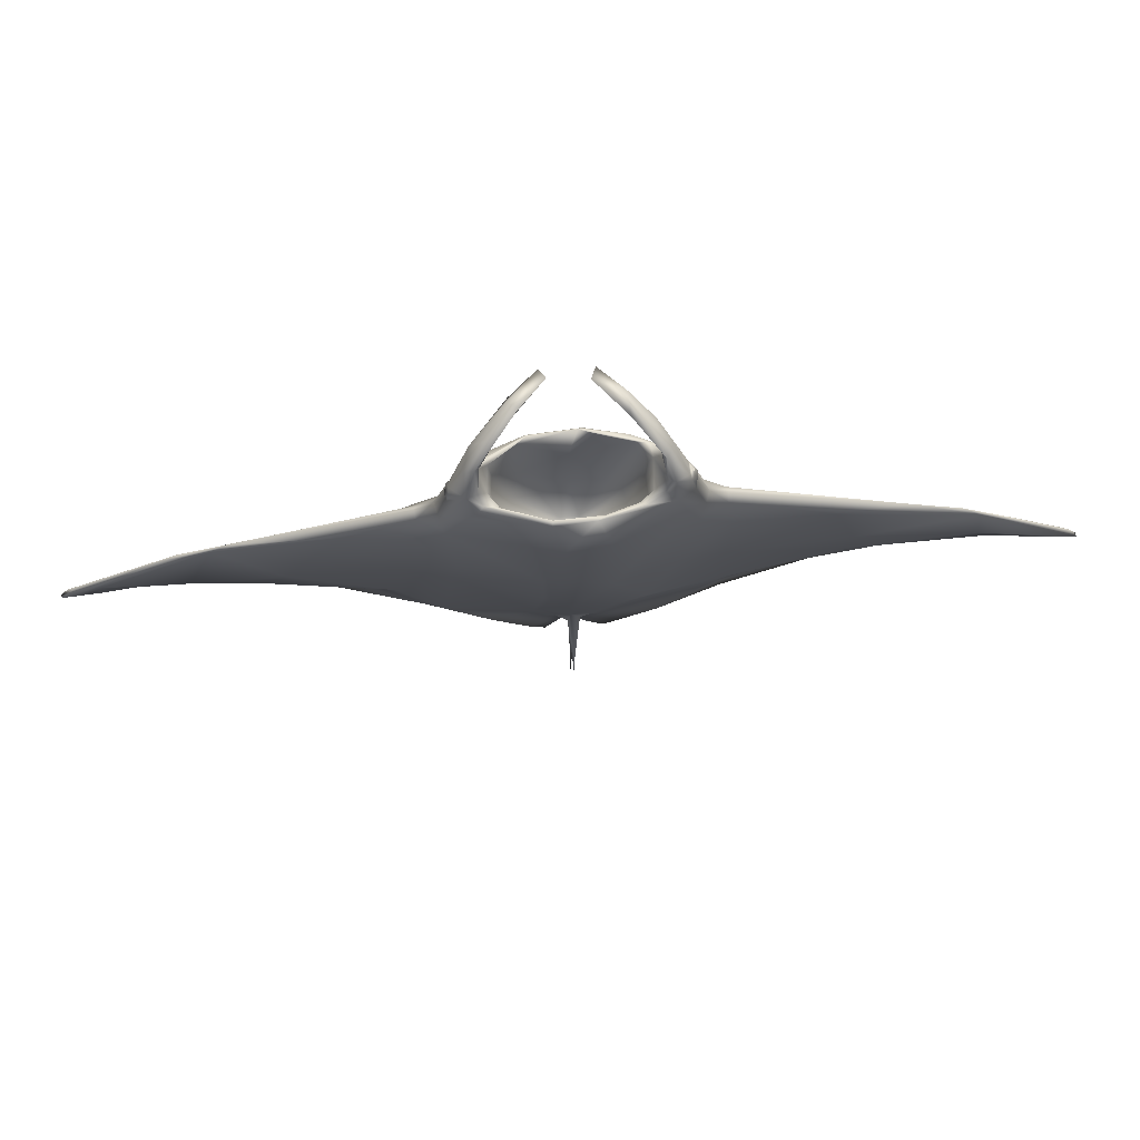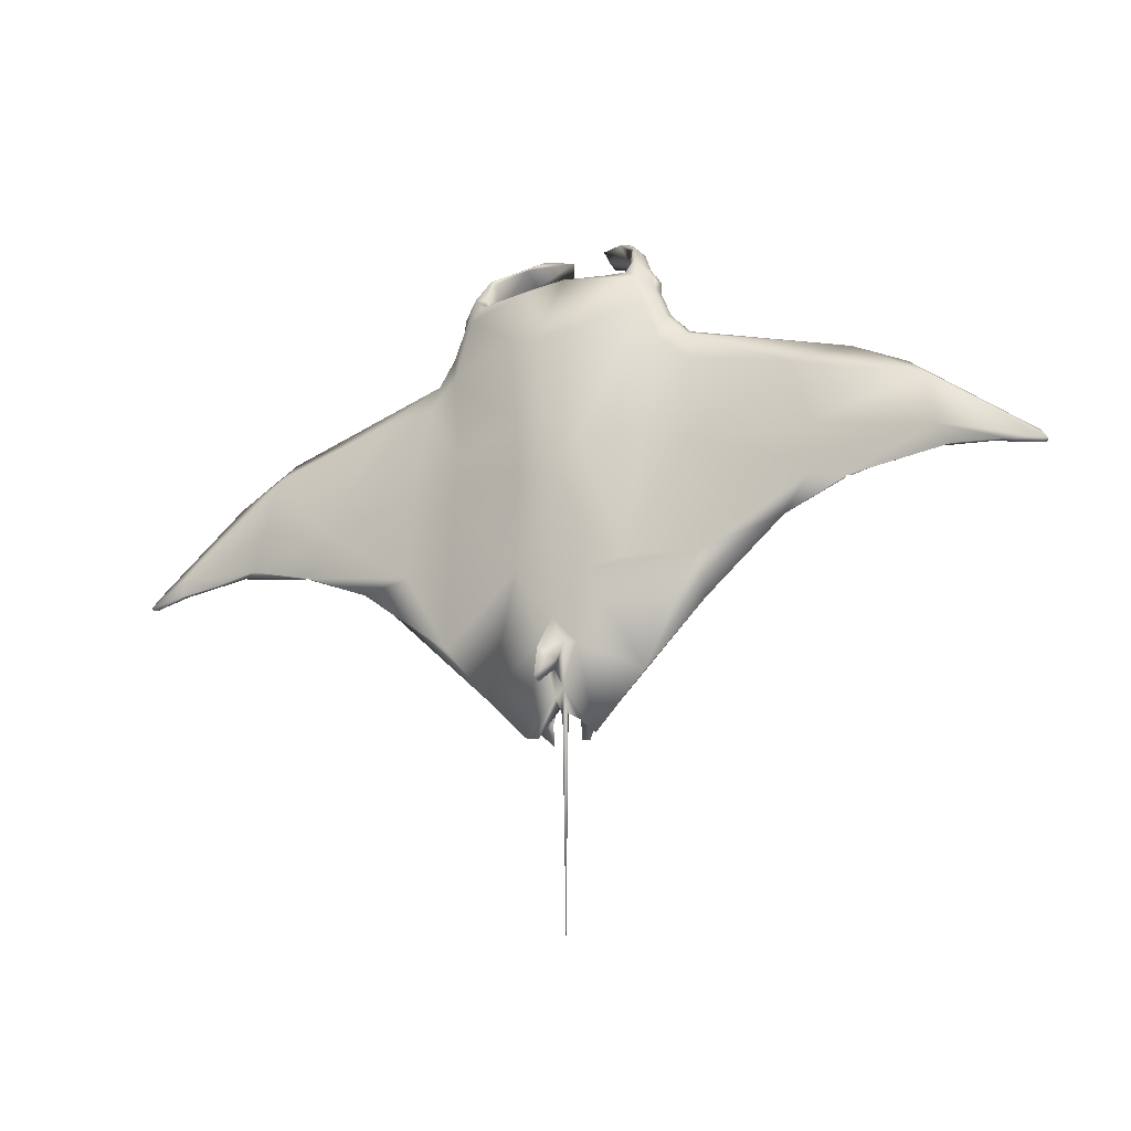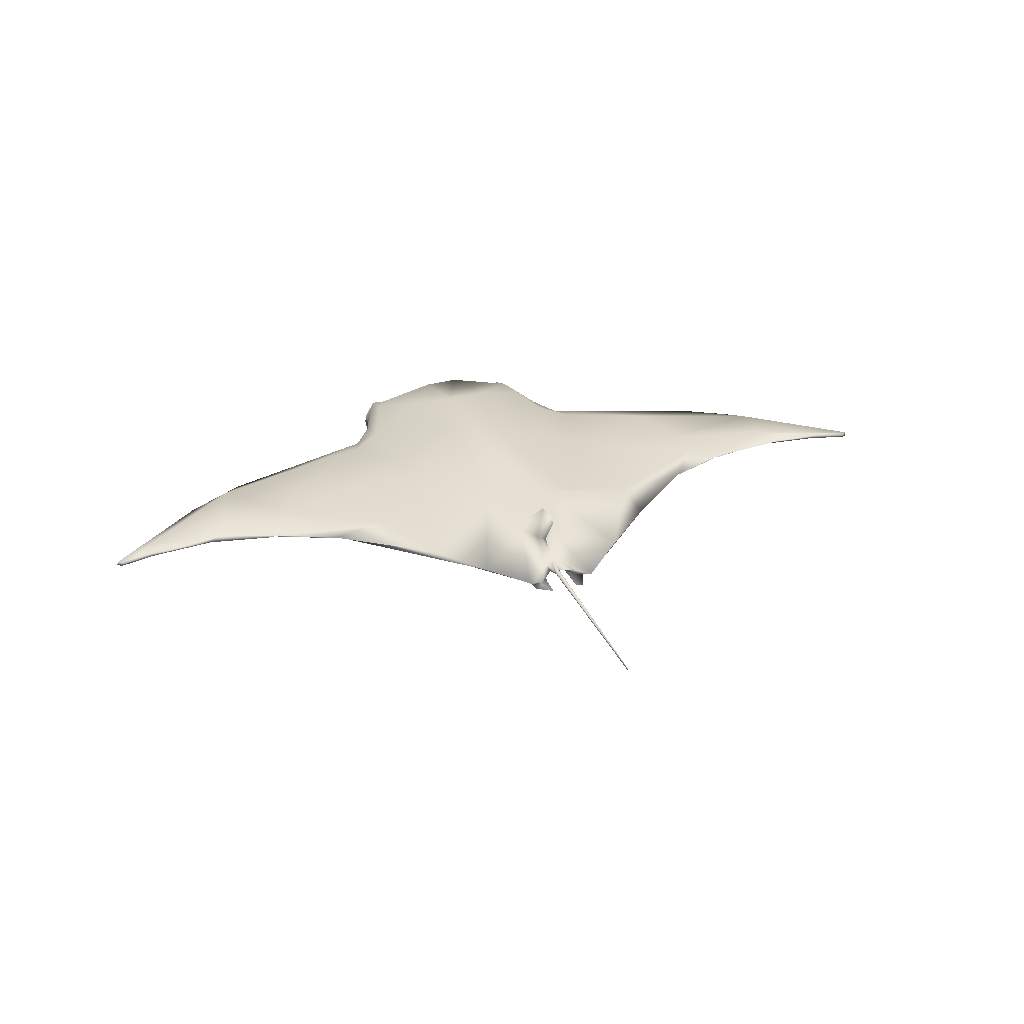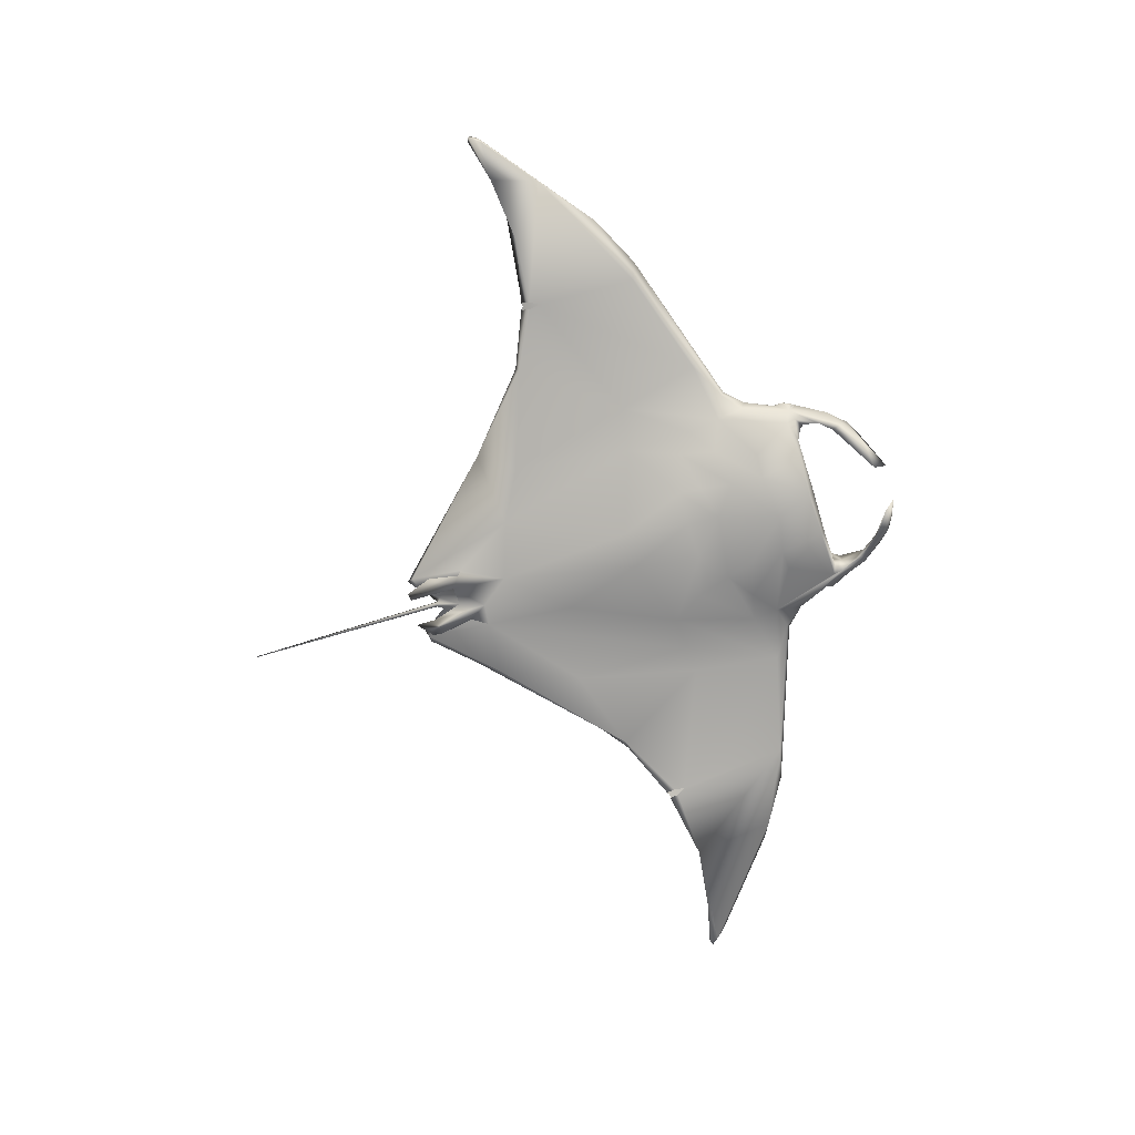
<metadata>
{"format":"obj","ext":"obj","renderer":"f3d","projection":"perspective","resolution":1024,"background":"white","views":[{"elev":72.6,"azim":176.4,"up":"+Z"},{"elev":-22.2,"azim":-153.9,"up":"+Z"},{"elev":30.0,"azim":160.0,"up":"+Y"},{"elev":-77.2,"azim":-73.4,"up":"+Y"}]}
</metadata>
<code>
o manta:pPlane3_Untitled
v -17.85 -3.984 69.69
v -118.8 12.97 34.2
v -152.4 13.58 24.46
v -205.5 11.67 -18.96
v 20.01 -3.165 -5.286
v -3.279 11.52 -118.7
v -120.5 12.3 -24.16
v -122 12.76 -22.89
v 64.98 5.254 58.23
v 147 12.17 -14.89
v 72.85 11.85 -50.95
v 23.3 9.687 -98.02
v 31.99 33.1 68.4
v 164.4 15.06 29.91
v 217.9 14.41 -12.1
v 136.4 16.3 -6.194
v 146.8 12.18 -24.11
v 27.89 6.244 -112
v 20.13 8.055 -123.5
v -6.759 -6.818 69.07
v -25.05 0.2036 49.8
v -34.29 14.19 94.55
v -34.64 11.74 93.1
v -35.39 12.61 92.88
v -35.35 14.48 93.75
v 14.06 17.1 30.41
v -33.44 16.61 96.35
v 1.718 -20.26 123.5
v -24.2 19.62 100.3
v -19.49 -3.29 109.7
v -12.24 -7.74 116
v 2.299 -15.69 125.1
v 0.6247 29.87 91.96
v -13.48 25.32 91.94
v -18.98 20.67 92.54
v 13.3 24.96 48.67
v 66.67 20.42 70.94
v 48.04 -2.227 107.1
v 46.83 18.16 92.93
v 50.31 20.59 98.43
v 27.52 26.44 66.23
v 38.18 15.64 59.44
v 14.44 11.51 -110.8
v 13.02 10.89 -209.4
v -37.27 5.756 40.08
v 7.013 -5.311 42.35
v -49.93 10.47 61.26
v -179.3 12.42 2.608
v -120.6 12.23 -14.89
v -186.7 12.18 -19.97
v -36.99 6.489 7.313
v 6.333 -4.659 26.36
v -91.97 11.85 -33.91
v 2.483 -2.264 -5.679
v -18.62 9.491 -63.46
v 7.075 8.299 -99.45
v -0.9697 9.322 -93.22
v 6.198 9.276 -98.77
v 4.025 11.26 -116.5
v -2.649 33.93 65.97
v -32.68 24.75 76.81
v -39.35 22.53 57.5
v 11.78 35.92 24.68
v -40.81 20.1 69.86
v -42.47 15.02 71.53
v -53.45 20.45 45.65
v -50.89 16.83 59.81
v -98.04 16.61 35.55
v -127.4 14.39 37.18
v -160.9 14.47 16.59
v -210.1 14.18 -23.62
v -163.3 14.48 -7.649
v -32.08 25.14 12.1
v 11.41 33.21 -16.58
v -52.06 20.69 5.314
v -20.23 22.36 -45.5
v -53.49 16.07 -45.96
v 13.98 22.5 -68.35
v -3.422 25.21 -49.75
v -26.61 13.96 -96.71
v 5.195 12.96 -114.5
v -2.238 12.77 -121.6
v -50.85 13.03 62.49
v -207.8 12.77 -19.76
v -210 11.83 -24.7
v -207.3 13.26 -25.31
v 10.36 10.75 -107.8
v -192.8 13.86 -20.81
v -169.2 12.82 -17.46
v -123.1 11.99 -18.96
v -119.8 11.94 -19.8
v -92.77 12.72 -35.52
v -123.9 12.26 -23.25
v -1.885 6.574 -110.2
v 6.747 8.166 -122.5
v 15.18 -9.504 72.03
v 39.14 -3.103 38.81
v 24.95 -3.917 27.04
v 76.09 10.64 61.45
v 141.7 13.15 39.66
v 233.6 11.65 -20.31
v 235.1 11.81 -24.64
v 91.33 10.66 51.69
v 45.16 0.9983 22.03
v 85.34 9.051 9.241
v 55.38 4.694 7.002
v 71.9 7.956 7.396
v 33.31 5.103 -43.85
v 30.66 9.355 -87.67
v 20.09 8.167 -86.54
v 57.39 12.29 -89.59
v 29 11.56 -119.4
v 16.05 10.71 -107.8
v 25.67 12.96 -120.7
v 65.58 22.53 58.51
v 16.7 35.29 63.21
v 156.4 14.35 36.4
v 107.1 17.18 45.5
v 186.5 13.88 18.84
v 79.51 20.24 47.33
v 127.7 16.93 13.08
v 86.78 20.01 6.575
v 61.79 24.33 17.69
v 26.29 34.48 23.21
v 26.21 32.91 -5.723
v 64.84 22.31 -2.526
v 91.84 16.29 -34.53
v 30.64 26.07 -44.95
v 49.99 13.86 -99.79
v 17.03 13.25 -102.9
v 21.24 19.87 -76.47
v 31.77 12.7 -119.3
v 77.41 12.76 62.3
v 229.9 12.76 -16.08
v 216.3 12.39 -20.78
v 202.2 12.95 -18.33
v 218.7 13.92 -20.7
v 178.9 13.99 -14.8
v 149.5 11.93 -18.96
v 146.2 11.77 -19.8
v 148.4 13.18 -23.24
v 116.8 12.69 -37.12
v 71.7 14.51 -72.44
v 184.1 12.12 -16.89
v 25.25 8.053 -95.3
v 20.26 8.573 -113.3
v 27.43 6.862 -116.6
v 13.28 22.09 -93
v 11.69 23 -88.4
v 13.25 38.97 -88.16
v 13.51 41.31 -101.7
v 42.96 -4.428 69.64
v 54.67 3.548 91.57
v -7.604 -5.041 53.28
v 34.92 -4.803 52.86
v -28.11 2.76 32.62
v -9.172 -3.159 37.9
v -9.91 -2.313 26.91
v 34.81 -3.221 28.52
v -34.33 12.44 93.87
v -35.04 12.06 92.92
v -34.81 14.4 94.22
v -35.38 13.45 93.39
v 21.66 31.02 92.34
v 7.626 -8.34 89.11
v -10.74 -3.997 90.41
v -28.22 2.866 89.21
v 21.85 32.99 90.61
v -28.61 25.12 90.55
v 3.841 32.34 92.73
v -16.23 26.94 92.96
v -27.47 21.28 101.7
v -33.22 9.095 91.76
v -23.79 15.07 111.8
v -24.38 0.07607 103.4
v -20.9 -0.6351 114.8
v -26.92 8.027 109.8
v -10.5 1.066 123.2
v -9.975 -9.855 122.6
v 4.034 -12.52 130
v -23.6 11.07 99.42
v -24.51 7.138 95.8
v -21.86 12.13 111.2
v -36.66 12.8 85.46
v -34.71 11.92 93.14
v -34.72 14.28 94.31
v -36.14 18.69 85.29
v -34.97 11.96 92.94
v -37.17 12.92 90.04
v 9.438 -6.731 91.98
v -18.59 0.6363 91.9
v 2.558 -4.818 90.75
v -19.73 6.719 90.9
v 13.12 -4.947 69.17
v -12.31 -0.5207 90.66
v 13.3 29.46 72.21
v -5.525 25.67 69.28
v -17.21 19.34 79.1
v -0.9674 1.413 54.43
v -7.949 6.671 55.24
v -16.55 5.114 78.8
v 1.145 21.86 47.27
v -9.949 15.45 56.25
v 13.83 -0.1032 49.39
v 18.2 9.459 32.31
v 9.626 9.375 32.33
v 8.043 15.8 32.32
v 68.91 12.99 70.96
v 50.56 25.8 91.57
v 55.27 25.84 85.8
v 63.02 17.48 84.68
v 61.63 9.952 86.46
v 55.3 22.1 98.97
v 60.09 11.82 94.3
v 52.61 3.627 108.2
v 50.65 15.43 111.1
v 46.33 6.015 117.8
v 36.72 -11.53 117.7
v 37.49 -7.521 123
v 24.16 -20.57 123.4
v 46.08 5.694 90.64
v 48.46 23.95 93.61
v 50.13 9.642 97.6
v 37.87 -8.01 116.3
v 38.34 1.539 121.3
v 32.07 -3.895 126.9
v 21.16 -14.45 129.1
v 62.41 18.62 90.66
v 62.97 11.91 89.88
v 63.76 15.62 88.37
v 34.54 -2.136 90.39
v 50.32 5.492 93.3
v 41.99 24.36 91.96
v 45.29 13.74 77.99
v 33.35 0.5768 65.38
v 44.66 6.478 80.34
v 43.43 21.35 80.33
v 36.93 8.456 57.34
v 25 21.63 45.86
v 16.01 9.224 -98.92
v 11.92 11.6 -110.2
v 13.2 12.3 -111.7
v 13.32 10.35 -209
v -40.73 9.396 68.7
v -39.31 6.356 56.16
v -68.13 10.97 51.16
v -58.18 8.956 10.79
v -43.71 11.73 -50.14
v 9.117 6.78 -72.48
v -108.4 16.57 3.235
v -3.599 33.28 10.07
v 4.147 18.97 -80.42
v 12.44 14.2 -99.2
v -153.8 11.93 -16.42
v -108 15.6 -15.74
v -55.04 12.62 -67.73
v 1.089 7.917 -94.95
v 2.955 7.575 -122.7
v 52.56 0.4542 48.41
v 179.3 12.99 23.05
v 76.76 16.57 60.28
v 236.4 14.25 -23.63
v 237.2 12.92 -23.98
v 233.6 13.39 -25.26
v 150.3 12.1 -23.2
v 113.4 11.87 -37.37
v 9.635 20.6 -80.76
v 15.34 20.12 -86.04
v 13.28 37.92 -104
v 33.43 -7.042 68.9
v 66.25 5.865 45.8
v -28.79 4.665 93.38
v -19.46 5.92 118.4
v -23.65 22.83 94.91
v -34.26 18.38 93.73
v -36.18 18.44 90.97
v -34.87 13.06 93.7
v 30.37 -6.162 90.3
v 55.29 13.48 106.3
v 53.83 3.757 96.41
v 49.52 2.778 104.3
v 49.02 13.83 110.4
v 30.14 -4.941 91.97
v 25.81 3.838 46.71
v 20.43 15.48 33.14
v 61.88 15.16 93.91
v 13.84 10 -111
v 12.24 10.15 -110.4
f 165 20 96
f 245 1 167
f 244 245 167
f 154 46 96
f 21 154 20
f 157 46 154
f 154 21 156
f 158 52 46
f 47 246 245
f 246 69 2
f 3 2 69
f 2 3 48
f 246 49 247
f 48 90 2
f 48 4 50
f 254 90 48
f 2 90 49
f 5 52 54
f 51 247 248
f 248 55 51
f 55 54 51
f 6 55 256
f 257 56 249
f 6 57 55
f 59 57 6
f 59 58 57
f 87 58 59
f 82 59 6
f 240 58 87
f 20 165 166
f 167 1 166
f 65 244 173
f 116 60 170
f 64 61 62
f 251 60 63
f 67 65 64
f 62 67 64
f 68 70 69
f 72 71 70
f 68 250 70
f 66 62 73
f 250 68 75
f 255 72 250
f 70 250 72
f 73 75 66
f 255 250 75
f 74 251 63
f 76 75 73
f 73 251 76
f 79 77 76
f 80 77 79
f 80 79 252
f 82 80 252
f 253 241 81
f 116 170 168
f 171 170 169
f 60 169 170
f 187 169 64
f 61 64 169
f 70 84 3
f 84 48 3
f 4 84 85
f 88 50 86
f 59 81 87
f 88 72 89
f 89 72 8
f 255 8 72
f 8 255 92
f 248 53 256
f 92 77 256
f 77 80 256
f 89 50 88
f 254 89 8
f 53 7 92
f 53 92 256
f 58 257 57
f 56 258 95
f 258 58 95
f 47 65 83
f 67 83 65
f 184 187 65
f 173 167 272
f 153 152 9
f 155 259 270
f 9 270 259
f 9 259 271
f 97 259 155
f 97 46 98
f 9 99 208
f 103 99 9
f 139 144 100
f 260 100 144
f 106 271 104
f 106 107 103
f 105 103 107
f 5 106 98
f 106 104 98
f 10 105 266
f 108 106 5
f 105 107 11
f 109 107 106
f 109 11 107
f 110 109 108
f 109 110 145
f 240 113 12
f 168 13 116
f 37 115 210
f 124 116 13
f 115 124 13
f 261 115 37
f 264 262 263
f 121 120 118
f 14 16 121
f 138 14 15
f 137 262 264
f 126 123 122
f 122 121 16
f 141 16 138
f 124 123 126
f 63 124 125
f 141 127 16
f 125 128 74
f 128 78 74
f 128 131 78
f 128 129 131
f 132 131 129
f 253 130 43
f 261 133 117
f 133 99 117
f 14 117 119
f 260 119 117
f 260 134 119
f 119 134 262
f 101 263 134
f 135 137 264
f 135 264 102
f 102 264 263
f 112 132 129
f 112 114 132
f 135 101 144
f 15 137 136
f 15 136 138
f 266 140 10
f 266 17 140
f 127 141 142
f 266 11 111
f 144 136 135
f 138 136 144
f 138 144 265
f 17 266 142
f 143 142 266
f 129 143 266
f 240 146 110
f 110 18 145
f 146 240 145
f 18 146 19
f 147 18 19
f 19 146 147
f 261 208 133
f 99 133 208
f 267 253 252
f 150 267 78
f 150 149 267
f 269 268 148
f 151 268 269
f 269 149 151
f 9 152 270
f 104 159 98
f 169 275 172
f 27 172 275
f 172 27 174
f 177 173 176
f 177 273 174
f 30 176 175
f 273 177 176
f 176 30 179
f 179 180 178
f 272 191 182
f 193 182 191
f 182 193 29
f 193 35 29
f 30 175 183
f 181 29 183
f 31 32 28
f 173 189 184
f 276 275 187
f 23 173 160
f 22 275 162
f 25 189 163
f 165 190 166
f 191 166 190
f 193 191 195
f 33 164 170
f 168 170 164
f 33 170 171
f 274 35 171
f 34 171 35
f 35 193 198
f 198 34 35
f 33 197 196
f 34 198 197
f 195 201 193
f 194 199 195
f 196 197 36
f 198 201 203
f 200 203 201
f 204 206 199
f 199 206 200
f 207 202 203
f 202 207 26
f 161 24 185
f 24 188 185
f 22 186 162
f 24 163 186
f 96 278 165
f 152 153 278
f 9 208 280
f 168 209 210
f 208 37 211
f 211 212 208
f 215 280 212
f 38 280 215
f 279 213 216
f 214 279 215
f 279 217 215
f 215 219 218
f 218 219 220
f 223 39 221
f 232 153 280
f 40 39 223
f 38 281 280
f 223 280 281
f 216 40 282
f 216 282 225
f 224 227 225
f 225 227 226
f 219 227 220
f 227 224 220
f 213 228 211
f 230 211 228
f 212 229 214
f 213 279 286
f 279 214 286
f 213 286 228
f 214 229 286
f 222 168 164
f 168 222 209
f 221 39 234
f 237 39 233
f 231 235 194
f 41 164 196
f 204 194 235
f 41 196 36
f 42 237 239
f 41 239 237
f 205 284 238
f 285 239 26
f 36 26 239
f 240 87 288
f 87 241 288
f 43 287 243
f 242 44 241
f 242 43 44
f 44 243 288
f 96 20 154
f 245 21 20
f 21 245 45
f 157 154 156
f 21 45 156
f 157 158 46
f 156 158 157
f 244 65 47
f 47 245 244
f 47 69 246
f 56 240 110 249
f 49 246 2
f 50 254 48
f 50 4 85
f 51 158 156
f 156 45 51
f 45 247 51
f 54 158 51
f 53 247 49
f 54 52 158
f 248 247 53
f 249 5 54
f 249 54 55
f 55 248 256
f 251 62 61 60
f 57 257 249
f 249 55 57
f 166 1 20
f 191 167 166
f 173 244 167
f 116 63 60
f 78 252 79 74
f 251 73 62
f 67 62 66
f 68 69 67
f 67 66 68
f 71 72 88
f 88 86 71
f 75 68 66
f 255 75 77
f 74 76 251
f 74 79 76
f 76 77 75
f 82 252 253 81
f 56 257 94 258
f 60 61 169
f 65 187 64
f 67 69 83
f 69 47 83
f 69 70 3
f 84 4 48
f 70 71 84
f 71 85 84
f 71 86 85
f 50 85 86
f 80 6 256
f 6 80 82
f 81 241 87
f 81 59 82
f 254 93 90
f 7 53 91
f 53 49 91
f 92 255 77
f 254 50 89
f 93 254 8
f 8 92 7
f 58 240 56
f 94 257 58 258
f 267 149 148 253
f 56 95 58
f 184 65 173
f 167 191 272
f 169 187 275
f 155 270 96
f 46 97 155
f 155 96 46
f 97 271 259
f 46 52 98
f 97 98 159
f 159 104 97
f 271 103 9
f 100 99 103
f 263 101 102
f 103 10 100
f 101 260 144
f 135 102 101
f 271 106 103
f 103 105 10
f 139 100 10
f 98 52 5
f 266 105 11
f 108 109 106
f 108 5 249
f 249 110 108
f 111 11 109
f 111 109 112
f 109 12 112
f 113 112 12
f 112 113 114
f 210 115 13
f 63 116 124
f 115 123 124
f 37 208 261
f 120 115 261
f 118 120 261
f 118 261 117
f 117 14 118
f 119 15 14
f 15 119 262
f 121 118 14
f 15 262 137
f 115 120 123
f 122 123 120
f 121 122 120
f 16 14 138
f 127 122 16
f 74 63 125
f 125 124 126
f 128 125 126
f 122 143 126
f 143 122 127
f 126 143 128
f 128 143 129
f 132 114 130
f 130 131 132
f 99 100 117
f 100 260 117
f 260 101 134
f 263 262 134
f 111 112 129
f 113 130 114
f 139 265 144
f 143 127 142
f 136 137 135
f 265 141 138
f 142 141 17
f 111 129 266
f 12 109 145
f 12 145 240
f 18 110 146
f 18 147 145
f 147 146 145
f 131 268 78
f 268 131 130
f 130 253 268
f 252 78 267
f 268 253 148
f 150 78 268 151
f 175 182 181 183
f 150 151 149
f 269 148 149
f 1 245 20
f 97 104 271
f 175 173 272
f 27 177 174
f 173 175 176
f 177 27 173
f 273 179 178
f 178 174 273
f 30 28 179
f 179 273 176
f 179 28 180
f 171 169 274
f 274 29 35
f 182 29 181
f 274 169 172
f 172 29 274
f 30 183 178 31
f 175 272 182
f 29 172 174
f 174 183 29
f 160 173 27 22
f 31 28 30
f 183 174 178
f 178 32 31
f 180 32 178
f 32 180 28
f 184 189 187
f 23 189 173
f 277 160 22 162
f 275 22 27
f 189 23 161
f 161 24 189
f 163 277 162 25
f 277 163 24 161
f 160 277 161 23
f 190 192 195 191
f 275 25 162
f 276 187 189
f 24 163 189
f 275 276 189
f 25 275 189
f 200 201 195 199
f 34 33 171
f 190 194 192
f 33 196 164
f 192 194 195
f 33 34 197
f 198 193 201
f 194 204 199
f 203 202 197 198
f 202 36 197
f 207 203 200 206
f 245 246 247 45
f 185 186 160 23
f 204 205 206
f 205 26 206
f 206 26 207
f 36 202 26
f 222 40 213 209
f 186 22 160
f 23 161 185
f 186 25 162
f 163 25 186
f 96 270 278
f 270 152 278
f 153 9 280
f 13 168 210
f 280 208 212
f 210 209 213
f 213 37 210
f 279 216 217
f 217 219 215
f 226 219 217
f 217 216 226
f 218 38 215
f 226 227 219
f 232 223 221
f 39 40 222
f 223 232 280
f 281 224 225 282
f 282 40 223
f 223 281 282
f 216 213 40
f 38 224 281
f 229 212 211 230
f 224 38 218
f 226 216 225
f 218 220 224
f 283 190 165 278
f 37 213 211
f 214 215 212
f 229 230 286
f 286 230 228
f 231 190 283
f 283 232 221 231
f 232 283 278 153
f 236 235 231 221
f 222 164 233
f 233 39 222
f 190 231 194
f 41 237 233 164
f 234 42 238 236
f 236 221 234
f 234 39 237
f 284 204 235
f 238 284 235
f 235 236 238
f 113 287 43 130
f 234 237 42
f 41 36 239
f 285 42 239
f 285 205 238
f 238 42 285
f 204 284 205
f 285 26 205
f 287 240 288
f 241 253 242
f 113 240 287
f 242 253 43
f 241 44 288
f 243 287 288
f 243 44 43

</code>
